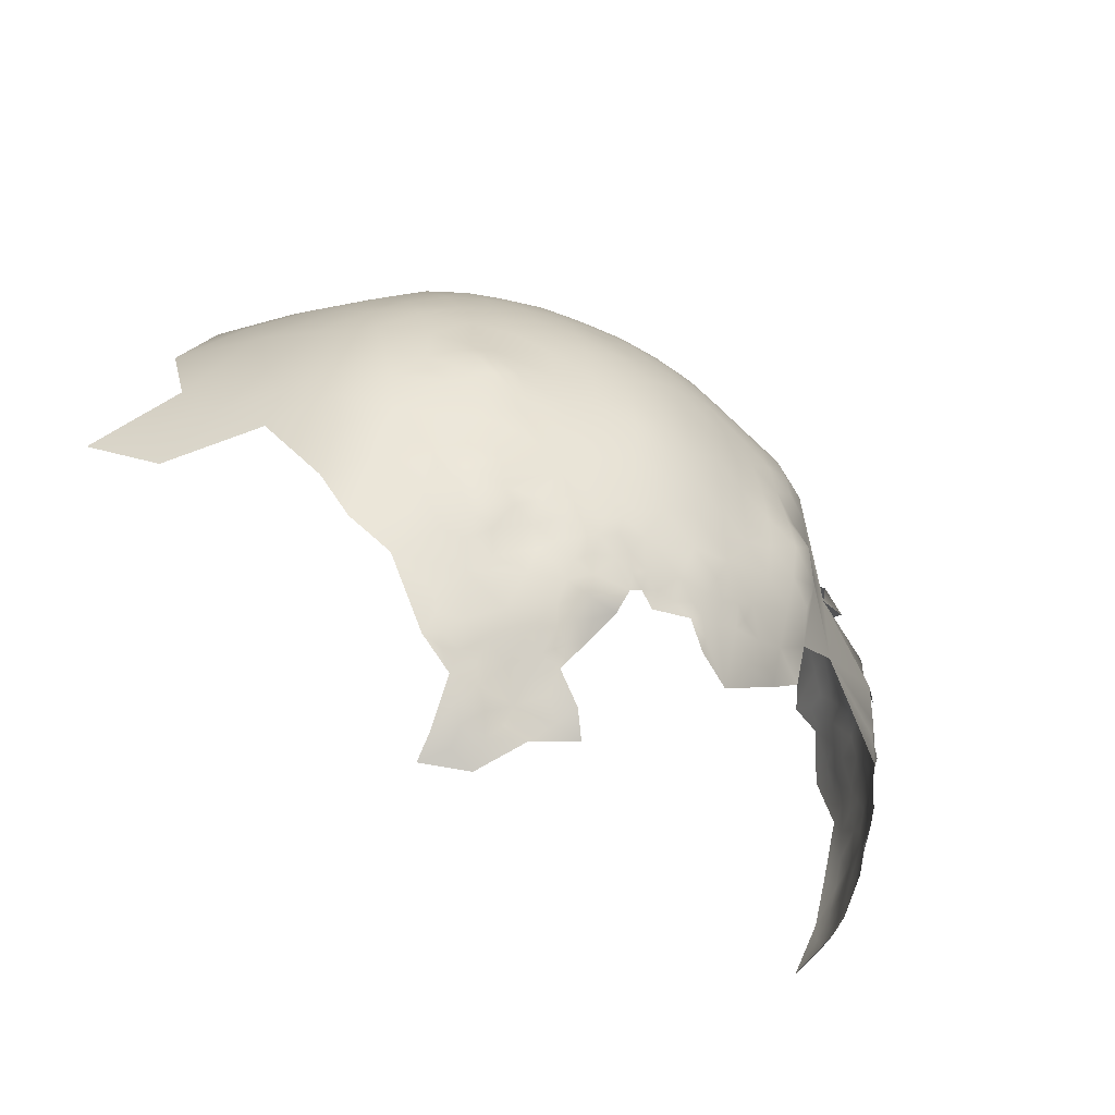
<metadata>
{"format":"obj","ext":"obj","renderer":"f3d","projection":"perspective","resolution":1024,"background":"white","views":[{"elev":-45.4,"azim":-36.5,"up":"+Y"}]}
</metadata>
<code>
v -410.5 119.9 378
v -409.9 123.8 379.6
v -413.7 122.5 377.2
v -407.3 121.4 379.6
v -414 118.4 375.4
v -410.3 116.2 376.6
v -412.6 114.5 375
v -415.6 113.5 373.1
v -413.3 110.5 373.5
v -410.2 112.7 375.6
v -407.8 110.4 375.6
v -407.5 113.5 377.1
v -408.2 106.7 373.9
v -404.2 112.1 377.6
v -403.7 108.7 376.2
v -404.9 115.1 378.6
v -404.7 118.3 379.8
v -401.5 115.9 379.3
v -401.4 119.7 380.6
v -398.2 114.7 379.3
v -398.8 117.7 379.9
v -398.5 111.1 378.9
v -395.9 112.9 378.6
v -407.5 117.1 378.6
v -401.3 123.1 381.2
v -397.3 121.3 381.4
v -404.5 105.2 373.8
v -402 106.6 374.5
v -407.2 103.4 372.5
v -410.7 102.1 370.4
v -405.1 101.6 371.9
v -408 99.81 369.5
v -401.9 103 372.1
v -404.9 98.31 370.1
v -408.2 96.79 367.1
v -404.9 94.98 367.4
v -393.3 111.1 377.6
v -393.1 114.1 379
v -390.2 113.2 379.2
v -387.4 114 380.1
v -395.8 116.2 379.6
v -401.1 126.3 381.6
v -404.5 125.8 380.9
v -398.9 125.2 381.9
v -403.9 121.6 380.6
v -398.6 108.8 375.7
v -400.9 93.45 369.1
v -398.2 90.37 366.3
v -418.5 112 371.9
v -421.3 109.6 369.1
v -417.3 120.7 375.5
v -420.3 119.8 374.4
v -419.1 123.8 375.3
v -419.5 116.1 373
v -422.4 122 373.7
v -423.2 118.5 372.3
v -420.1 128.8 375.7
v -422.5 125.3 374.7
v -425.4 127.4 373.2
v -425.4 123.9 372.3
v -425.6 115.6 369.1
v -422.4 114 370.8
v -384.9 116.4 381
v -387.2 111.4 379.3
v -390.6 116.5 381.2
v -383.9 119.8 381.9
v -381.8 117.2 380.6
v -381 120.1 381.2
v -381.3 124.9 382
v -378.8 118.4 380.8
v -376.5 117.1 379.4
v -375.3 120.5 380.3
v -378.1 114.6 379.2
v -381.9 113.4 379.3
v -384.9 112.9 379.4
v -428.2 125.9 370.8
v -429.1 129.7 370.5
v -429.4 121.9 368.8
v -425 130.8 373.5
v -324.4 151.3 352.2
v -322 151.3 348.9
v -319.8 151.3 345.4
v -321.8 154.4 346.6
v -319.6 154.3 343.1
v -321.7 157.5 344.5
v -319.5 157.5 341
v -321.2 160.8 343.1
v -323.5 160.8 346.4
v -323.8 157.5 348.1
v -317.6 157.5 336.8
v -319.1 160.8 338.8
v -317.9 154 339.2
v -324 154.3 350.4
v -325.3 160.9 349.9
v -317.9 150.7 341.6
v -316.1 149.8 336.9
v -317.4 146.1 341.7
v -316 154 335
v -323.3 164.2 344.4
v -325.5 164.2 348.1
v -320.9 164.1 340.5
v -319.4 145.7 345.7
v -318.3 142.5 344.3
v -316.4 142.1 340.9
v -317.4 161.1 334.3
v -315.6 161.2 330.3
v -318.1 164.6 332.4
v -315.6 157.5 332.8
v -322.5 148.1 351.1
v -320.4 148.3 347.4
v -321.4 144.9 349.4
v -313.8 154 330.5
v -311.8 153.9 325.2
v -314 150.4 332.6
v -318.7 148.7 344
v -320.4 142.4 347.5
v -315.2 138.8 338.7
v -313.7 139.1 334.7
v -312.1 138.7 330.8
v -310.7 137.9 326.7
v -311 143 327.9
v -310 133.9 323.2
v -311.1 134.1 328.8
v -313 142.8 332.7
v -314.8 143 337.1
v -317.1 138.8 342.6
v -316 135.2 340.7
v -313.9 134.7 335.7
v -317.8 135.3 344.1
v -319.1 138.8 346.2
v -321.3 138.8 349.4
v -320 135.4 347.4
v -322.2 135.4 350.3
v -321.3 132.1 348.4
v -319.2 131.9 345.6
v -317.2 131.4 342.1
v -315.7 131.2 338.9
v -317 127 339.9
v -315.2 127.1 335.5
v -319.1 127.9 344
v -321.1 129.2 347.3
v -324.5 135.4 353.4
v -323.6 132.3 351.5
v -323.1 167.6 341.9
v -321.3 167.7 337.4
v -321.6 171.1 334.9
v -323.4 171.3 338.9
v -319.3 164.2 336.1
v -319.7 171.4 331
v -317.7 167.4 327.8
v -319.8 167.9 333
v -323.4 174.7 336
v -326.7 178.3 338
v -324.3 178.2 333.5
v -328.8 182.2 337
v -325.7 174.4 340.8
v -331.2 182.2 341.1
v -329.6 177 343.6
v -330 173.7 347.2
v -327.7 173.6 344.4
v -327.6 170.7 347.3
v -325.2 170.9 343.6
v -327.9 135 356.5
v -310.9 128.7 326.6
v -325.4 167.7 346.5
v -312.1 129.7 331.2
v -327.4 153.9 355.5
v -325.8 157.5 352.6
v -324.6 148 353.9
v -312.3 147.7 330
v -313.8 146.6 333.3
v -330.5 163.7 355
v -323.6 138.7 352.4
v -325.3 132.7 354.5
v -326.4 130.7 354.8
v -323.1 129.2 350.4
v -328.6 167.5 350.6
v -310.9 124.2 320.6
v -312.1 119.4 321.9
v -322.3 141.8 351.8
v -320.8 126.1 346.4
v -322.4 126.5 349.5
v -320.3 123 344.6
v -318.4 123 340.9
v -316.7 122.9 337
v -319.8 119.2 342
v -318 119.1 338.5
v -316.4 119.1 334.6
v -315.2 122.5 333.2
v -321.8 119.5 345.2
v -321.5 116.1 343.6
v -319.5 115.8 339.5
v -317.9 115.4 335.7
v -314.7 119 330.6
v -316.2 115.7 331.8
v -332.5 176.8 347.9
v -331.9 173.1 350.1
v -330 170.8 349.9
v -332.5 170.4 353.5
v -318.2 111.7 332.4
v -320 111.7 337.3
v -323.2 122.6 349.1
v -311.5 124.1 325.1
v -325.5 144.8 355.3
v -313.1 123.8 329.6
v -314.7 115.6 328.6
v -313.6 115.6 324.1
v -313 119.3 326.2
v -312.8 115.1 316.2
v -327 138.8 356.2
v -328.2 148.2 356.5
v -326.4 150.6 354
v -329.6 143.9 358.8
v -323.4 119.2 347.1
v -372.9 115.6 378.3
v -383.9 109.8 378.6
v -384.6 106.5 378.5
v -412 97.57 366.8
v -415.6 100.1 367.1
v -415.1 104.3 370.3
v -419.7 102.4 366.7
v -419 98.29 364.7
v -421.8 100.4 364.6
v -423.5 102.8 365
v -424.6 99.46 363.2
v -421.4 98.1 363.7
v -424.4 106 365.8
v -416 97.11 364.9
v -419 95.2 362.5
v -414.6 93.97 364
v -417 91.65 361.6
v -418.5 87.77 357
v -415.2 88.96 360.2
v -415.1 86.46 357.6
v -411.3 88.12 360.7
v -410.9 84.26 357.3
v -412.6 91.23 362.4
v -409.2 90.19 362.5
v -408.8 93.07 364.3
v -405.4 88.75 363.3
v -402.8 91.46 366.1
v -418.4 84.62 353.8
v -398.1 179.3 371.2
v -398.2 176 372.8
v -397.9 172.3 375.2
v -373.4 189 363.5
v -421.7 146.7 376.2
v -421.4 150.7 376
v -417.9 148.4 377.1
v -424.9 147.2 374.2
v -427.3 148.6 372.4
v -427 152.8 372
v -430.6 150.6 369.6
v -427.7 144.4 372.5
v -424 151 374.3
v -430.1 146.8 370.5
v -421 154.8 374.2
v -448 154.3 349.7
v -397.8 190.9 363.2
v -397.9 196.7 357.2
v -404.4 193.2 359.4
v -404.4 187.4 364.4
v -411.3 189.6 360
v -411 183.6 365.1
v -404.5 181.4 368.7
v -398 185.2 367.4
v -391.6 189 365.5
v -391.6 183 369.9
v -385.2 186.5 367.6
v -385.1 192.1 362.9
v -391.6 194.7 360.4
v -378.2 183.5 368.7
v -379.5 189.2 364.7
v -385.3 180.7 371.6
v -378.7 194.5 359.7
v -385.2 197.8 357.1
v -391.6 200.4 354
v -412.1 195.1 353.8
v -404.7 199 352.4
v -379.1 177.5 373.1
v -373.1 179.2 370.5
v -397.9 202.3 350.2
v -378.3 200.2 353.7
v -385 203.2 350.3
v -392.2 177 373.6
v -391.5 171.4 376.4
v -385.8 174.5 375.2
v -411.1 177.4 369.1
v -416.9 179.6 365.3
v -417.5 173.7 368.5
v -411.3 171.4 372.1
v -404.3 175.4 372.4
v -405 169.3 375.2
v -411.2 165.7 374.6
v -405.2 162.4 377.8
v -399.2 165.7 377.8
v -417.1 168.2 371.3
v -423.2 171 367.1
v -423 163.9 370.3
v -416.9 162.1 373.9
v -411.6 158.6 376.7
v -417.6 185.1 361
v -404.5 204.2 344.6
v -413.1 200.4 344.9
v -379.8 171.4 376.2
v -386.4 168.6 377.7
v -371.5 195.8 357.7
v -422.9 178.2 363.1
v -429.6 173.2 361.6
v -429.4 166.5 365.6
v -410.7 137 380.2
v -416.6 141 378
v -416.2 134.1 377.9
v -411.6 129.3 379.2
v -404.9 133.5 381.6
v -405.1 140.3 381.5
v -399.4 137.1 382.9
v -399.4 143.7 382.9
v -393.9 133.9 383.4
v -394 140.3 383.6
v -394.1 146.9 383.1
v -388.4 137.1 383.6
v -388.5 143.6 383.4
v -388.6 150.1 382.7
v -382.9 140.5 383.2
v -382.9 147 382.7
v -382.8 133.8 383
v -388.3 130.5 383.1
v -377.3 131.3 382.2
v -377.5 137.4 382.3
v -377.4 143.8 382
v -399.5 130.2 382.5
v -394.3 127.5 382.7
v -388.5 123.2 382.5
v -394.2 153.4 382.1
v -394.1 160.3 380.4
v -399.8 157.2 380.4
v -399.9 150.2 381.9
v -388.6 156.8 381.2
v -377.5 150.4 381.5
v -383 153.5 381.7
v -383.3 159.5 380.4
v -377.9 157.1 380.1
v -393.6 166.7 378.2
v -388.1 163.1 379.7
v -405.6 153.9 379.9
v -411.9 150.6 378.5
v -405.5 146.9 380.9
v -423.1 137 374.8
v -371.9 134.5 381.7
v -372.6 127.8 381.4
v -367 124.8 379.3
v -366.5 131.3 380.6
v -411.1 144 379.6
v -380.2 164.8 378.7
v -373.2 173.9 373.7
v -373.4 167.9 376.6
v -373.2 161.5 378.6
v -367.6 164.4 376.6
v -367.6 170.6 374
v -367.6 158.2 378.5
v -362 160.9 376.5
v -361.9 167.1 374.6
v -361.9 173 371.1
v -355.7 163.2 372.9
v -356.7 169.6 371.2
v -367.6 176.7 370.8
v -368.4 183 367.1
v -361.9 179.2 367.5
v -361.9 185.3 363.3
v -367.5 189 362.8
v -362.6 191.4 358.2
v -356.1 175.1 367.6
v -356.3 181.1 362.8
v -362.6 155.1 378
v -357.1 155.6 374.6
v -372.8 154.7 379.8
v -367.3 151.6 379.6
v -419.4 190.2 354.8
v -396.8 207.4 341.7
v -391 205.3 347.6
v -430 179.8 356.1
v -423.7 184.7 357.5
v -364.8 197.8 353.4
v -371.3 201.2 351.2
v -386.6 207.8 342.3
v -385.9 213 331.2
v -377.4 205.4 345.4
v -356.9 186.9 357.9
v -351.1 182.2 357
v -362.5 128.1 379
v -366.2 137.7 381.6
v -366.5 144.3 380.6
v -371.8 140.9 381.6
v -372.1 147.3 381
v -437.9 180.4 346.2
v -437.3 173.3 353.6
v -429.6 187.6 347.7
v -362.1 148.6 377.5
v -429.3 158.3 368.8
v -435.3 168.3 359.7
v -435.9 161.2 362.6
v -441.7 155.1 358.7
v -442.4 163.9 353.5
v -440.3 148.3 362.4
v -435.6 153.3 365.5
v -435.2 145.8 367.2
v -441.5 141.7 361.5
v -434.6 137.5 367.7
v -446.5 146.5 354.4
v -441.1 134.1 361.9
v -448 138.7 352.1
v -441.8 125.2 359.7
v -436 128.2 365.8
v -437.6 117 361.9
v -431.4 111.1 364.4
v -438.1 187.3 338
v -427.1 197.1 336.4
v -367.2 118.4 376.9
v -361.4 122.3 376.3
v -408.3 207.9 333
v -402.7 215.1 318.2
v -355.4 192.9 354.2
v -421.7 194.6 346.8
v -453.1 145.8 344.2
v -458.9 145.9 335.1
v -456 155.1 337.1
v -465.6 146.1 325.6
v -457.8 136.7 337.3
v -366.9 112.1 374.4
v -373.1 110.3 377
v -377.9 105.1 375.5
v -361.4 116 374
v -351.5 169.1 368.3
v -421.3 213 309.3
v -358.9 200.2 346
v -445.2 180.5 335.6
v -444.9 191.2 323.2
v -455.2 170.7 330.3
v -446.9 169.5 342.8
v -356.1 144.2 374.5
v -386.3 217.5 317.4
v -360.3 134.5 378.9
v -361.9 141.2 380.2
v -344.4 137.9 364.7
v -344.4 151.5 364.7
f 16 17 24
f 41 21 20
f 64 216 75
f 75 40 64
f 25 26 44
f 247 249 248
f 25 45 19
f 226 223 225
f 39 64 40
f 41 20 23
f 41 23 38
f 26 25 19
f 74 67 63
f 38 23 37
f 20 22 23
f 18 20 21
f 11 12 10
f 67 74 73
f 42 43 25
f 42 25 44
f 43 45 25
f 18 21 19
f 141 135 134
f 102 116 103
f 186 190 191
f 39 38 37
f 109 80 169
f 176 134 143
f 176 141 134
f 239 237 238
f 13 29 27
f 70 68 67
f 70 67 73
f 174 142 163
f 81 93 80
f 81 80 109
f 5 3 51
f 56 52 55
f 16 12 14
f 257 255 248
f 66 67 68
f 66 63 67
f 18 17 16
f 9 10 7
f 75 63 40
f 75 74 63
f 143 133 142
f 53 55 52
f 140 141 181
f 140 135 141
f 226 229 222
f 17 19 45
f 17 18 19
f 132 134 135
f 100 94 88
f 251 254 250
f 127 126 129
f 89 88 94
f 6 7 10
f 6 10 12
f 24 12 16
f 24 6 12
f 84 86 85
f 251 253 256
f 26 19 21
f 92 86 84
f 107 148 105
f 129 132 135
f 84 83 82
f 84 85 83
f 169 212 211
f 169 80 212
f 173 133 131
f 173 142 133
f 115 82 110
f 115 110 102
f 83 93 81
f 83 89 93
f 134 133 143
f 134 132 133
f 142 173 210
f 142 210 163
f 180 173 131
f 82 81 110
f 82 83 81
f 88 87 99
f 88 99 100
f 1 4 2
f 235 238 237
f 136 135 140
f 223 226 222
f 13 15 11
f 182 141 176
f 159 198 161
f 204 169 211
f 92 98 90
f 71 70 73
f 71 72 70
f 53 52 51
f 97 103 104
f 132 130 131
f 132 131 133
f 184 186 187
f 53 57 58
f 89 83 85
f 126 127 117
f 111 116 102
f 224 225 223
f 251 252 253
f 104 117 125
f 104 126 117
f 254 251 256
f 14 11 15
f 14 12 11
f 97 115 102
f 97 102 103
f 65 39 40
f 185 184 187
f 1 3 5
f 111 102 110
f 126 104 103
f 218 219 228
f 151 149 146
f 194 205 189
f 185 187 188
f 162 161 165
f 197 198 159
f 197 159 196
f 153 152 154
f 33 28 27
f 88 89 85
f 88 85 87
f 55 53 58
f 15 27 28
f 15 13 27
f 31 33 27
f 31 27 29
f 130 103 116
f 126 103 130
f 1 6 24
f 192 187 186
f 136 129 135
f 136 127 129
f 160 159 161
f 160 161 162
f 90 86 92
f 90 91 86
f 152 147 146
f 54 52 56
f 211 213 204
f 229 228 222
f 3 1 2
f 109 110 81
f 109 111 110
f 189 185 188
f 189 188 194
f 206 194 195
f 8 9 7
f 86 87 85
f 192 186 191
f 95 92 84
f 129 126 130
f 129 130 132
f 201 193 192
f 233 235 237
f 101 99 87
f 144 99 101
f 95 115 97
f 199 198 197
f 221 223 222
f 186 183 190
f 186 184 183
f 156 160 162
f 32 34 31
f 182 181 141
f 95 82 115
f 95 84 82
f 148 101 91
f 6 1 5
f 118 124 125
f 5 7 6
f 145 146 147
f 65 38 39
f 137 127 136
f 232 234 233
f 167 212 80
f 143 142 174
f 175 143 174
f 175 176 143
f 219 221 222
f 219 222 228
f 127 128 117
f 127 137 128
f 193 188 187
f 193 187 192
f 229 231 230
f 229 230 228
f 145 151 146
f 116 131 130
f 17 45 4
f 207 179 208
f 78 60 76
f 59 76 60
f 170 114 171
f 105 108 106
f 138 136 140
f 96 98 92
f 118 117 128
f 118 125 117
f 137 136 138
f 158 196 159
f 158 159 160
f 101 145 144
f 101 148 145
f 177 161 198
f 56 62 54
f 242 234 232
f 48 47 241
f 200 195 193
f 165 100 99
f 105 148 91
f 105 91 90
f 144 145 147
f 221 219 220
f 208 194 206
f 214 191 190
f 106 107 105
f 58 59 60
f 58 60 55
f 195 194 188
f 195 188 193
f 208 205 194
f 95 96 92
f 139 185 189
f 137 138 139
f 138 184 185
f 138 185 139
f 121 119 120
f 24 17 4
f 24 4 1
f 251 255 252
f 207 208 206
f 59 79 77
f 59 77 76
f 201 200 193
f 164 123 166
f 91 101 87
f 91 87 86
f 66 68 69
f 35 34 32
f 35 36 34
f 74 75 216
f 148 107 151
f 148 151 145
f 120 119 123
f 218 35 32
f 119 124 118
f 90 98 108
f 90 108 105
f 43 4 45
f 156 147 152
f 156 152 153
f 165 161 177
f 199 177 198
f 72 68 70
f 98 96 114
f 190 202 214
f 190 183 202
f 56 61 62
f 32 29 30
f 32 31 29
f 122 120 123
f 170 171 124
f 150 151 107
f 144 165 99
f 144 162 165
f 215 72 71
f 234 235 233
f 234 236 235
f 162 144 147
f 162 147 156
f 9 8 49
f 9 11 10
f 150 149 151
f 218 228 230
f 180 116 111
f 180 131 116
f 62 49 54
f 62 50 49
f 64 217 216
f 168 93 89
f 168 89 94
f 239 238 240
f 100 165 177
f 183 140 181
f 231 237 230
f 231 233 237
f 54 49 8
f 181 202 183
f 181 182 202
f 14 18 16
f 167 93 168
f 167 80 93
f 46 15 28
f 241 47 36
f 250 255 251
f 34 33 31
f 121 170 124
f 121 124 119
f 255 247 248
f 255 250 247
f 239 230 237
f 96 171 114
f 65 40 63
f 221 224 223
f 215 71 73
f 98 112 108
f 98 114 112
f 18 22 20
f 59 58 57
f 122 123 164
f 14 22 18
f 332 42 44
f 443 444 392
f 319 328 322
f 65 41 38
f 36 35 239
f 199 172 177
f 252 255 257
f 41 26 21
f 64 39 37
f 394 393 395
f 125 124 171
f 47 34 36
f 232 233 231
f 218 32 30
f 235 240 238
f 72 69 68
f 257 248 249
f 330 325 327
f 330 327 329
f 328 327 322
f 332 44 333
f 320 319 322
f 317 319 320
f 325 330 331
f 353 350 351
f 324 321 323
f 326 331 340
f 395 331 394
f 395 340 331
f 392 444 393
f 329 351 350
f 329 350 330
f 342 341 343
f 326 340 341
f 322 323 320
f 325 331 326
f 203 205 208
f 218 239 35
f 218 230 239
f 200 206 195
f 315 316 311
f 377 378 361
f 353 443 392
f 321 318 320
f 321 320 323
f 325 322 327
f 325 323 322
f 359 358 361
f 359 357 358
f 184 138 140
f 184 140 183
f 332 319 317
f 332 333 319
f 15 22 14
f 15 46 22
f 375 361 378
f 375 362 361
f 326 324 323
f 326 323 325
f 359 362 363
f 359 361 362
f 420 391 352
f 352 391 353
f 352 353 351
f 333 328 319
f 343 341 340
f 336 335 339
f 335 321 324
f 175 174 163
f 377 361 358
f 13 30 29
f 318 317 320
f 392 393 394
f 315 332 317
f 315 317 316
f 156 158 160
f 13 11 9
f 125 97 104
f 345 339 342
f 336 339 345
f 334 328 333
f 339 341 342
f 360 356 357
f 433 420 419
f 324 326 341
f 314 315 311
f 433 419 430
f 360 357 359
f 305 287 306
f 305 306 355
f 337 338 335
f 337 335 336
f 343 377 358
f 338 337 346
f 338 346 348
f 356 360 367
f 356 367 281
f 338 318 321
f 338 321 335
f 78 76 77
f 377 343 340
f 2 4 43
f 365 362 376
f 363 362 365
f 363 360 359
f 344 336 345
f 330 350 394
f 330 394 331
f 167 211 212
f 367 360 364
f 443 353 391
f 392 350 353
f 392 394 350
f 285 243 244
f 154 155 153
f 399 375 378
f 56 55 60
f 376 362 375
f 150 107 106
f 368 281 367
f 369 368 367
f 295 296 293
f 281 280 356
f 434 373 366
f 229 226 225
f 318 316 317
f 334 66 69
f 339 335 324
f 339 324 341
f 286 306 287
f 286 287 285
f 294 300 301
f 347 354 348
f 347 348 346
f 373 364 366
f 363 364 360
f 209 179 207
f 3 53 51
f 352 419 420
f 164 205 203
f 297 294 291
f 30 220 219
f 30 219 218
f 96 95 97
f 369 364 373
f 369 367 364
f 149 152 146
f 349 313 312
f 272 269 274
f 79 59 57
f 370 368 369
f 272 280 281
f 371 368 370
f 313 314 311
f 332 43 42
f 128 119 118
f 166 205 164
f 291 294 293
f 354 316 348
f 354 311 316
f 312 313 311
f 312 311 354
f 273 270 269
f 273 269 272
f 157 153 155
f 106 108 112
f 274 280 272
f 291 290 297
f 366 363 365
f 366 364 363
f 170 112 114
f 297 300 294
f 54 51 52
f 333 44 26
f 318 338 348
f 318 348 316
f 292 244 243
f 292 243 265
f 262 266 259
f 292 245 244
f 46 28 33
f 203 179 178
f 203 208 179
f 5 8 7
f 267 259 266
f 267 269 270
f 267 266 268
f 264 265 262
f 50 62 61
f 254 247 250
f 379 383 302
f 271 267 270
f 294 301 295
f 294 295 293
f 221 227 224
f 285 245 286
f 285 244 245
f 265 266 262
f 288 265 264
f 288 292 265
f 406 405 407
f 298 297 290
f 298 299 297
f 293 245 292
f 293 296 245
f 268 274 269
f 268 269 267
f 305 355 357
f 266 265 243
f 201 192 191
f 227 225 224
f 299 300 297
f 355 358 357
f 393 378 395
f 393 399 378
f 374 370 369
f 356 305 357
f 356 280 305
f 268 243 285
f 268 266 243
f 285 287 274
f 285 274 268
f 288 290 291
f 270 273 275
f 280 287 305
f 280 274 287
f 178 164 203
f 374 369 373
f 241 239 240
f 241 36 239
f 310 299 298
f 291 292 288
f 291 293 292
f 259 267 271
f 139 189 205
f 139 205 166
f 372 389 423
f 48 241 240
f 153 158 156
f 153 157 158
f 372 371 370
f 407 256 253
f 407 253 406
f 289 290 288
f 289 288 264
f 54 8 5
f 54 5 51
f 261 262 259
f 344 245 296
f 344 286 245
f 242 236 234
f 276 270 275
f 276 271 270
f 408 407 405
f 276 275 283
f 389 374 390
f 283 275 307
f 395 377 340
f 395 378 377
f 302 289 264
f 302 264 263
f 430 419 215
f 430 215 431
f 113 112 170
f 284 277 276
f 284 276 283
f 96 125 171
f 96 97 125
f 314 2 43
f 199 197 196
f 263 262 261
f 263 264 262
f 400 299 310
f 344 306 286
f 344 345 306
f 149 154 152
f 381 277 284
f 315 43 332
f 315 314 43
f 345 355 306
f 345 342 355
f 309 310 298
f 309 298 308
f 408 411 409
f 408 409 407
f 139 128 137
f 139 166 128
f 385 283 307
f 385 307 384
f 260 259 271
f 260 261 259
f 432 216 217
f 123 128 166
f 123 119 128
f 368 371 246
f 277 260 271
f 277 271 276
f 282 260 277
f 282 279 260
f 221 50 227
f 157 196 158
f 401 310 309
f 400 253 252
f 310 402 400
f 310 401 402
f 312 249 247
f 406 253 400
f 406 400 402
f 336 344 296
f 414 409 411
f 308 290 289
f 308 298 290
f 282 277 381
f 343 355 342
f 343 358 355
f 314 3 2
f 279 261 260
f 301 347 346
f 399 393 444
f 399 444 441
f 389 372 370
f 389 370 374
f 232 231 229
f 403 406 402
f 403 405 406
f 334 63 66
f 334 65 63
f 236 240 235
f 379 302 263
f 379 263 278
f 382 309 308
f 382 308 383
f 275 273 246
f 278 263 261
f 278 261 279
f 413 414 411
f 354 347 249
f 354 249 312
f 307 275 246
f 113 106 112
f 388 283 385
f 302 383 308
f 302 308 289
f 388 284 283
f 414 78 77
f 295 301 346
f 295 346 337
f 65 26 41
f 272 246 273
f 303 279 282
f 178 122 164
f 431 215 73
f 349 57 313
f 349 79 57
f 349 312 247
f 349 247 254
f 209 178 179
f 419 72 215
f 328 334 69
f 380 303 282
f 380 282 381
f 122 121 120
f 307 246 371
f 351 329 69
f 351 69 72
f 314 313 57
f 432 74 216
f 337 336 296
f 337 296 295
f 327 69 329
f 327 328 69
f 352 351 72
f 352 72 419
f 334 333 26
f 334 26 65
f 399 376 375
f 407 254 256
f 400 252 257
f 386 381 284
f 386 284 388
f 207 206 200
f 432 431 73
f 432 73 74
f 299 257 300
f 299 400 257
f 409 414 77
f 397 401 309
f 397 309 382
f 416 227 50
f 416 50 61
f 441 444 443
f 113 170 121
f 434 366 365
f 304 279 303
f 304 278 279
f 372 307 371
f 372 384 307
f 272 281 368
f 272 368 246
f 258 425 410
f 347 257 249
f 301 300 257
f 301 257 347
f 384 423 436
f 384 372 423
f 390 423 389
f 427 426 425
f 412 410 425
f 349 77 79
f 417 396 398
f 425 426 429
f 404 258 403
f 412 408 410
f 409 254 407
f 404 401 397
f 380 381 386
f 416 61 78
f 416 78 415
f 415 414 413
f 415 78 414
f 396 382 398
f 396 397 382
f 410 408 405
f 418 398 424
f 314 53 3
f 314 57 53
f 420 443 391
f 412 411 408
f 432 430 431
f 410 403 258
f 410 405 403
f 421 303 380
f 416 225 227
f 417 398 418
f 398 382 383
f 441 376 399
f 424 379 278
f 424 278 304
f 404 403 402
f 404 402 401
f 437 396 417
f 436 385 384
f 398 379 424
f 398 383 379
f 437 439 440
f 421 304 303
f 440 396 437
f 409 77 349
f 409 349 254
f 440 404 397
f 440 397 396
f 438 437 417
f 412 413 411
f 429 426 428
f 258 427 425
f 387 380 386
f 209 207 200
f 427 428 426
f 412 425 429
f 418 424 304
f 387 386 388
f 440 439 427
f 446 441 445
f 446 376 441
f 436 388 385
f 446 365 376
f 446 445 213
f 446 213 211
f 440 258 404
f 440 427 258
f 446 211 167
f 446 434 365
f 445 210 213
f 445 163 210
f 421 380 387
f 438 417 418
f 445 441 443
f 445 175 163
f 438 439 437
f 422 421 387
f 422 387 442
f 418 304 421
f 446 172 199
f 445 443 420
f 435 421 422
f 435 418 421
f 435 438 418
f 78 56 60
f 78 61 56
f 50 9 49
f 13 220 30
f 220 50 221
f 9 220 13
f 220 9 50

</code>
